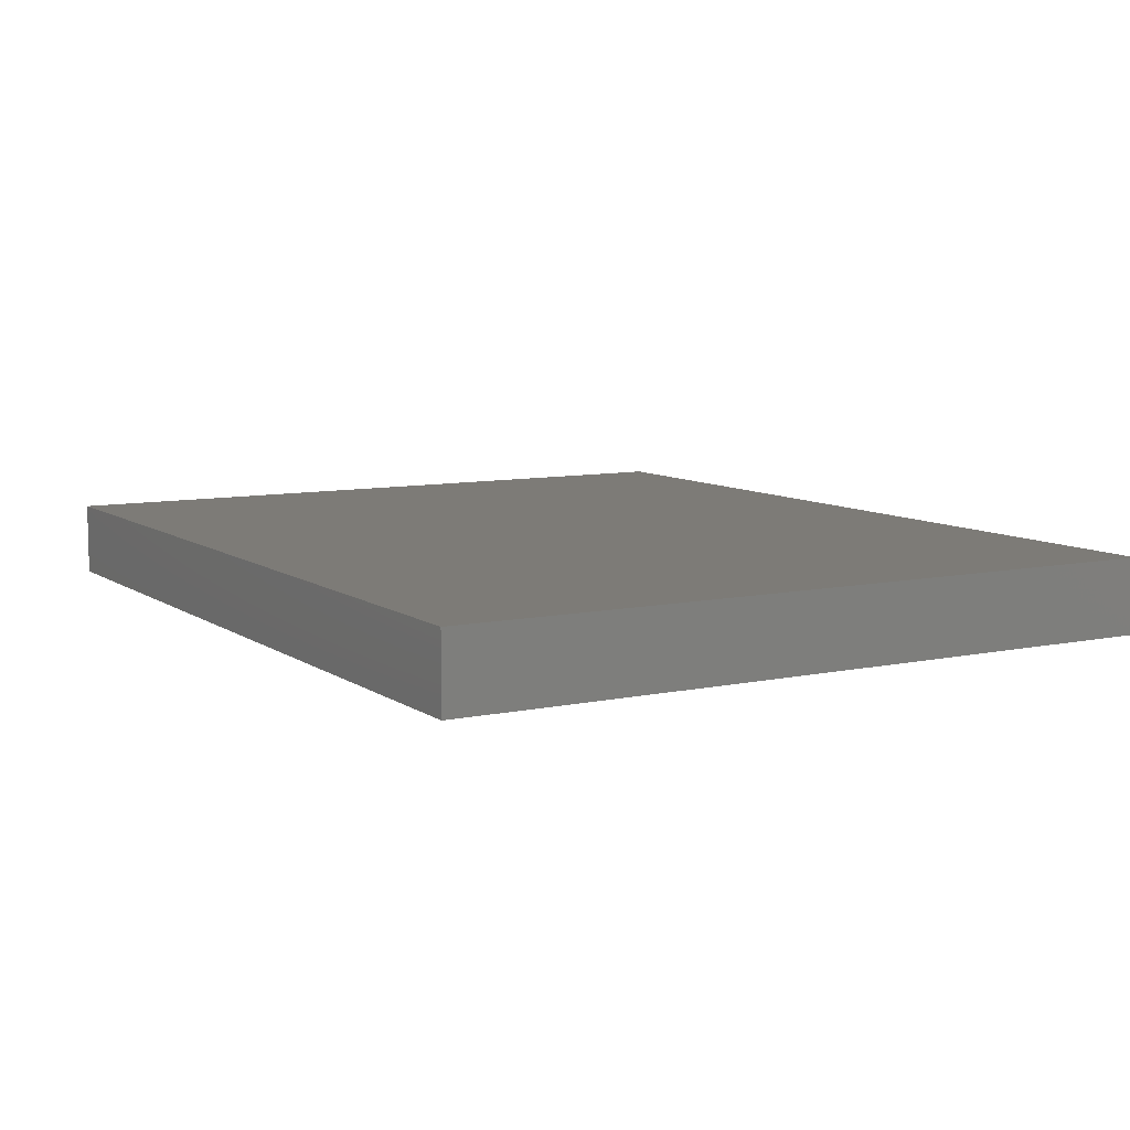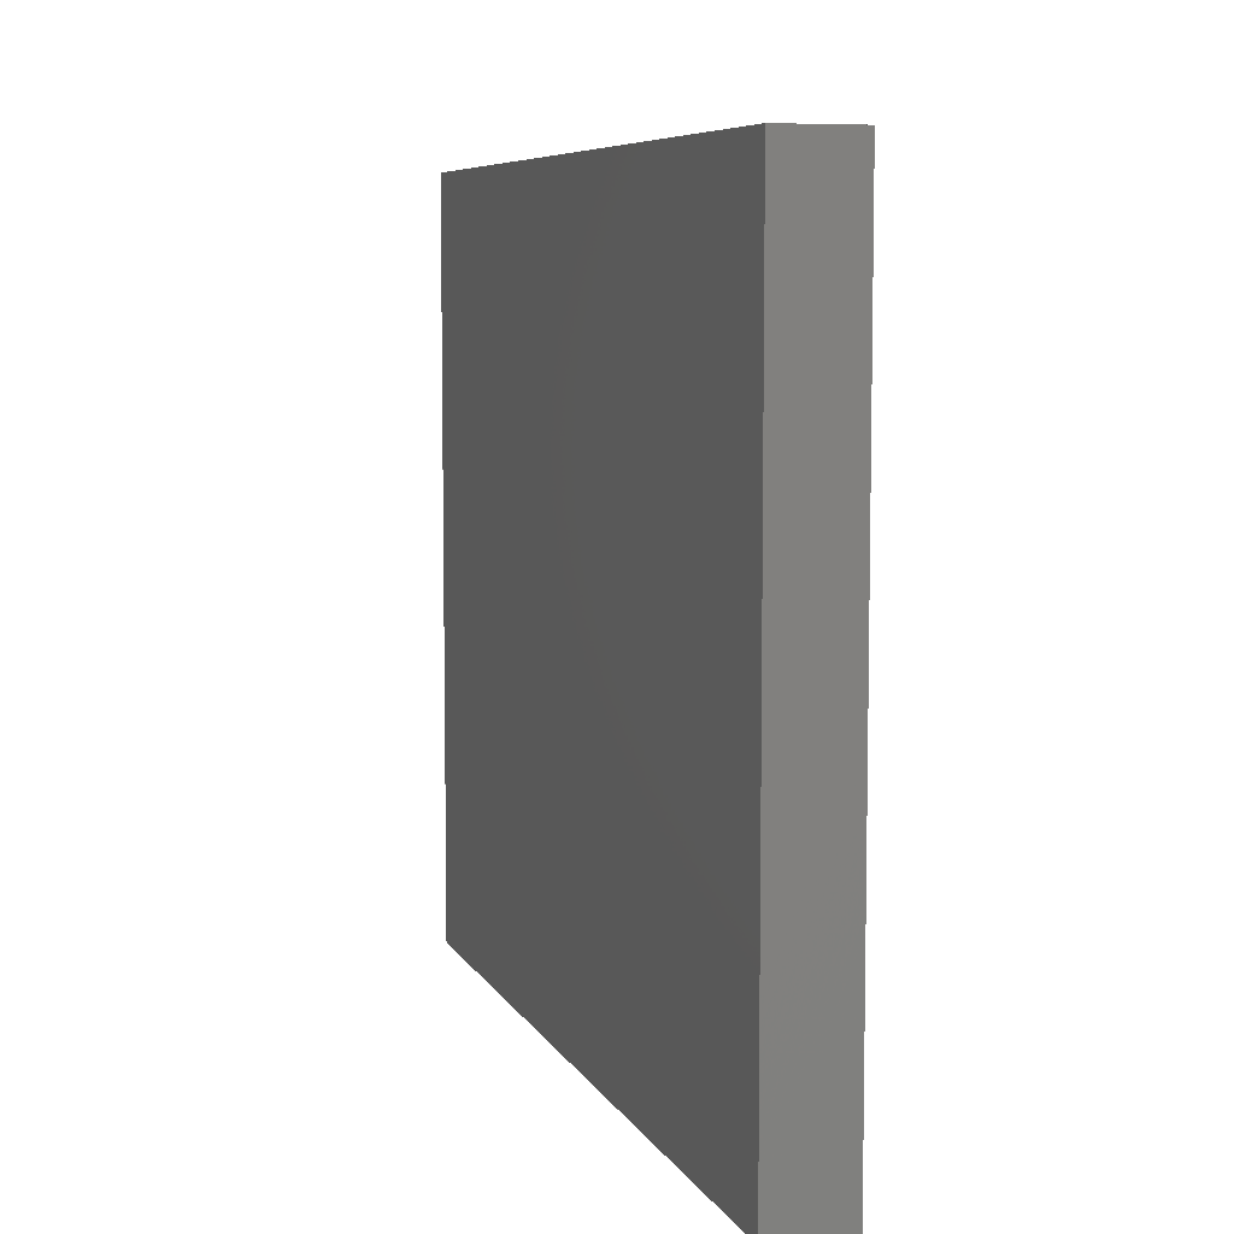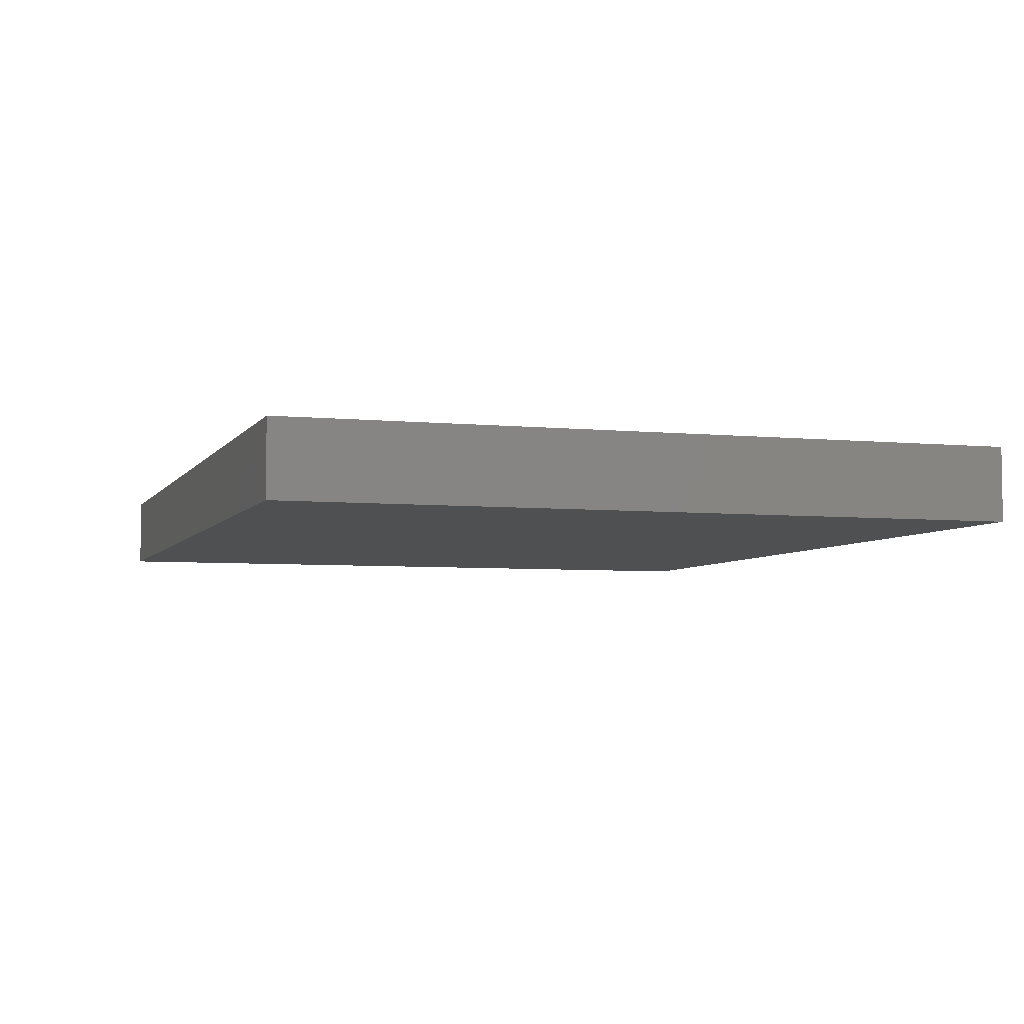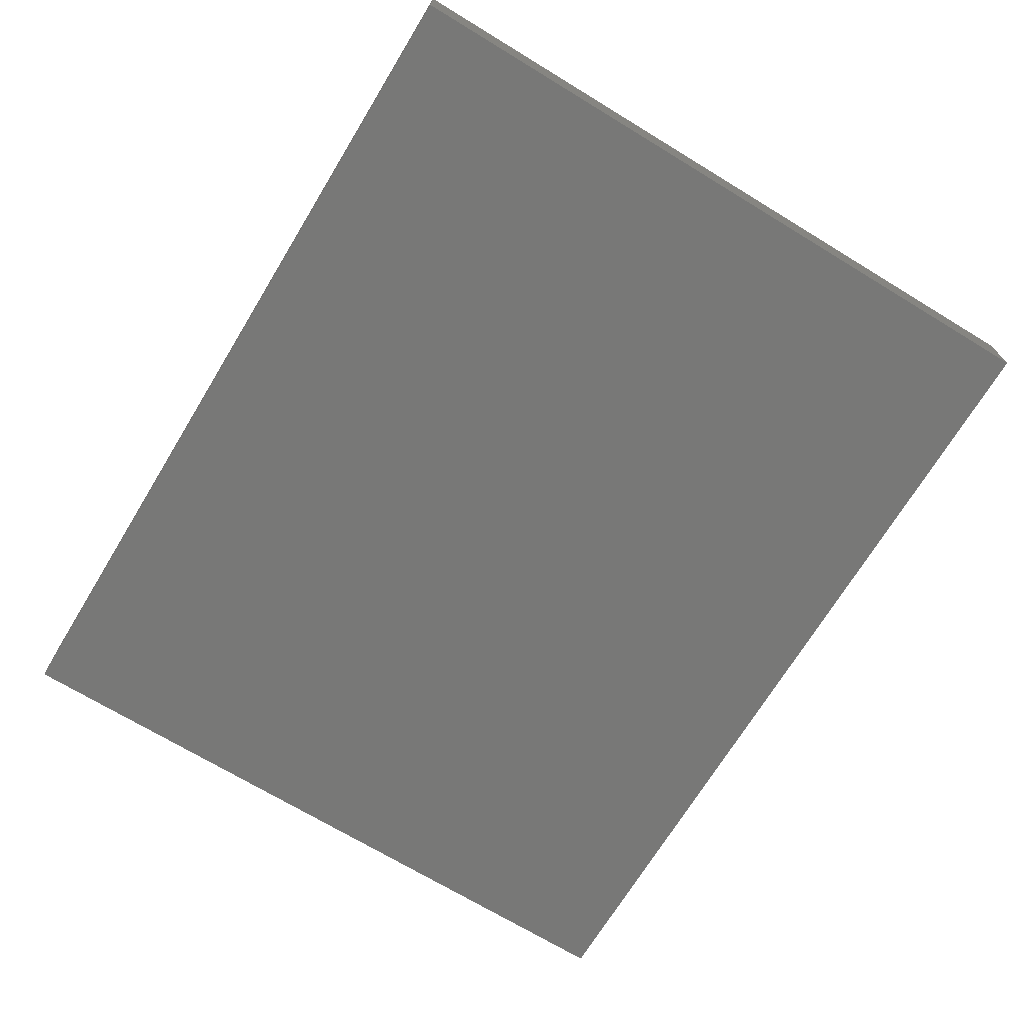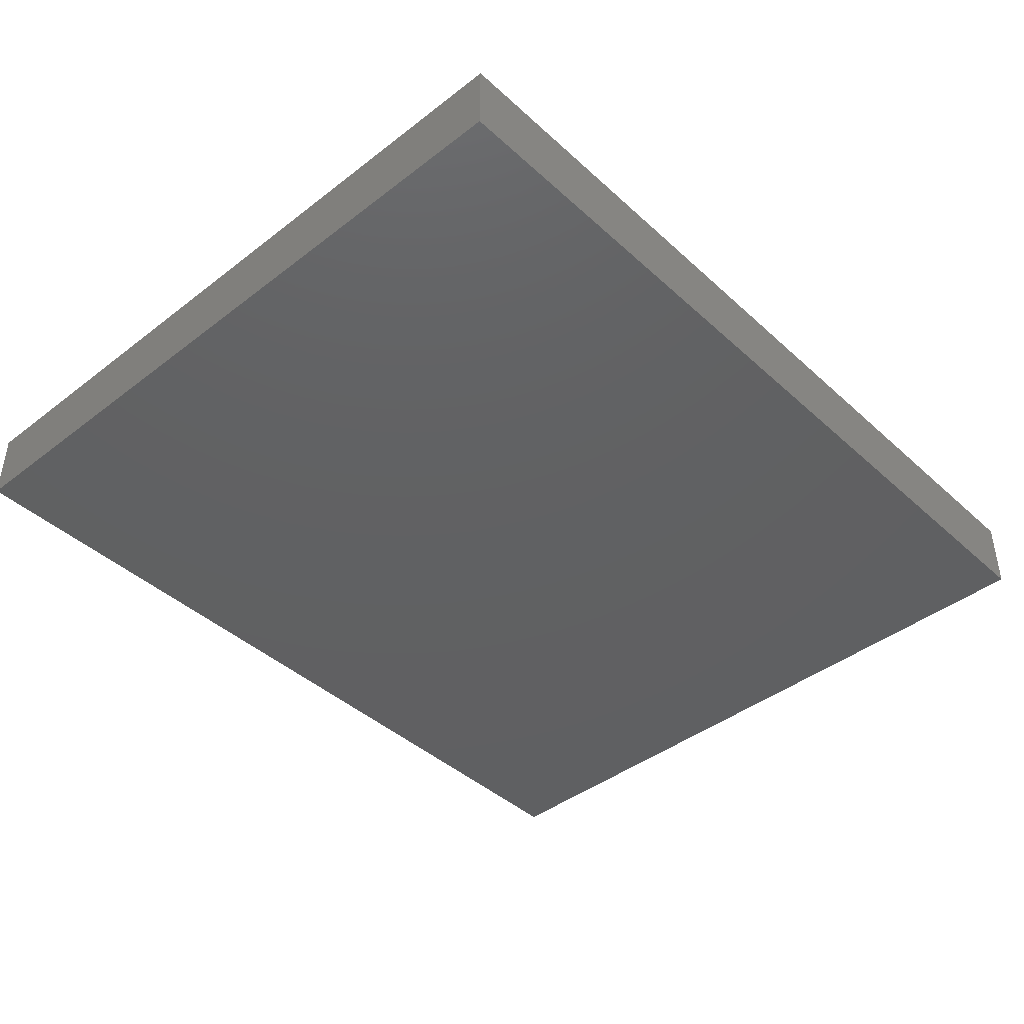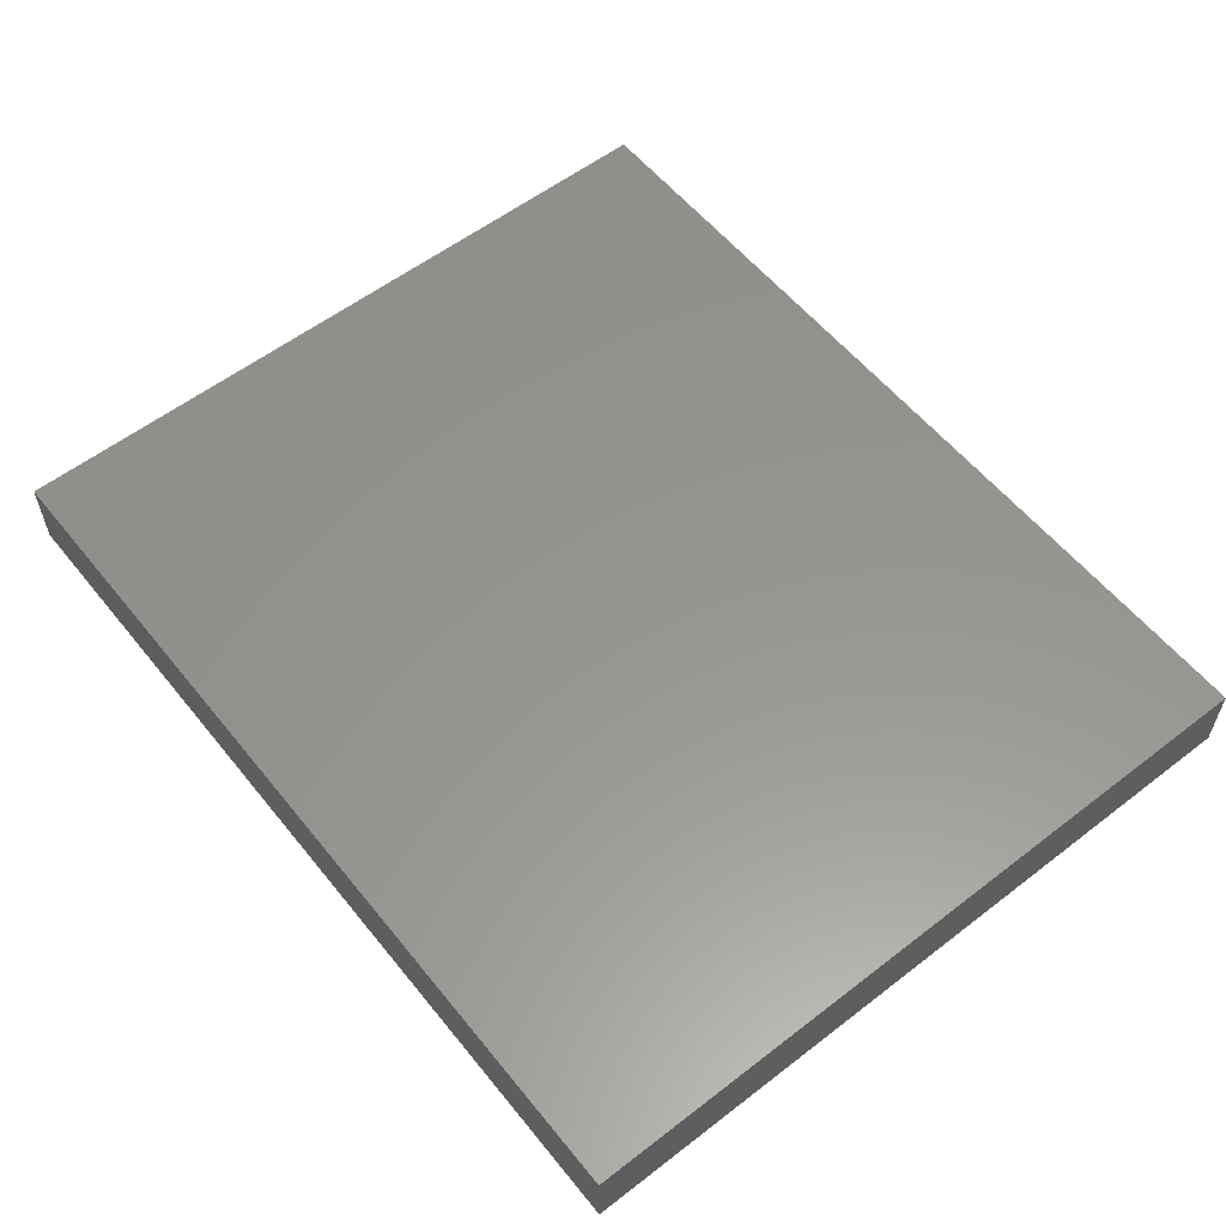
<metadata>
{"format":"stl","ext":"stl","renderer":"f3d","projection":"perspective","resolution":1024,"background":"white","views":[{"elev":8.6,"azim":-120.1,"up":"+Y"},{"elev":7.0,"azim":-107.0,"up":"+Z"},{"elev":-5.1,"azim":72.2,"up":"+Y"},{"elev":-70.5,"azim":-121.3,"up":"+Y"},{"elev":-42.2,"azim":-47.3,"up":"+Y"},{"elev":57.6,"azim":-128.6,"up":"+Y"}]}
</metadata>
<code>
# stl→obj: 8 verts, 12 faces
v -0.98 0 0.815
v 0.98 -0.165 0.815
v 0.98 0 0.815
v -0.98 -0.165 0.815
v -0.98 -0 -0.815
v -0.98 -0.165 -0.815
v 0.98 0 -0.815
v 0.98 -0.165 -0.815
f 1 2 3
f 1 4 2
f 5 4 1
f 5 6 4
f 5 7 8
f 5 8 6
f 7 3 2
f 7 2 8
f 3 5 1
f 3 7 5
f 2 4 6
f 2 6 8

</code>
